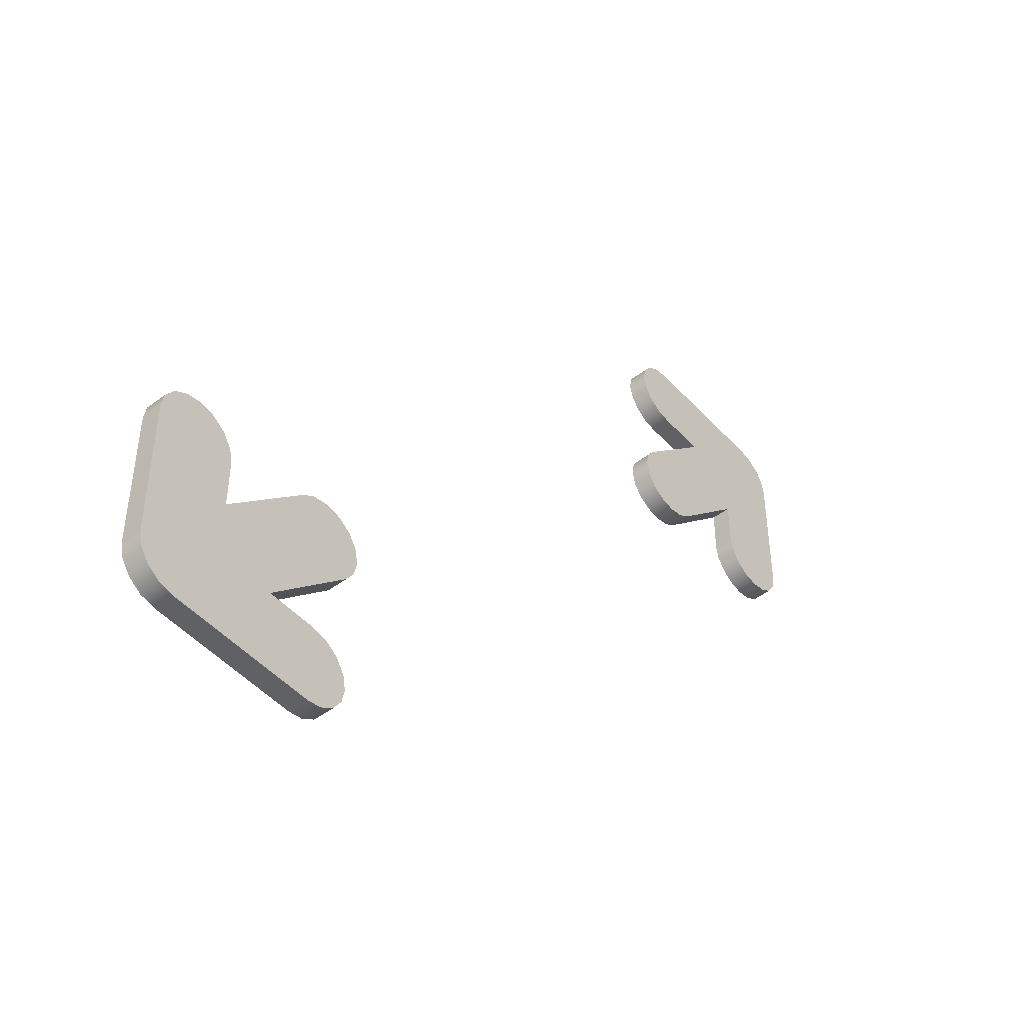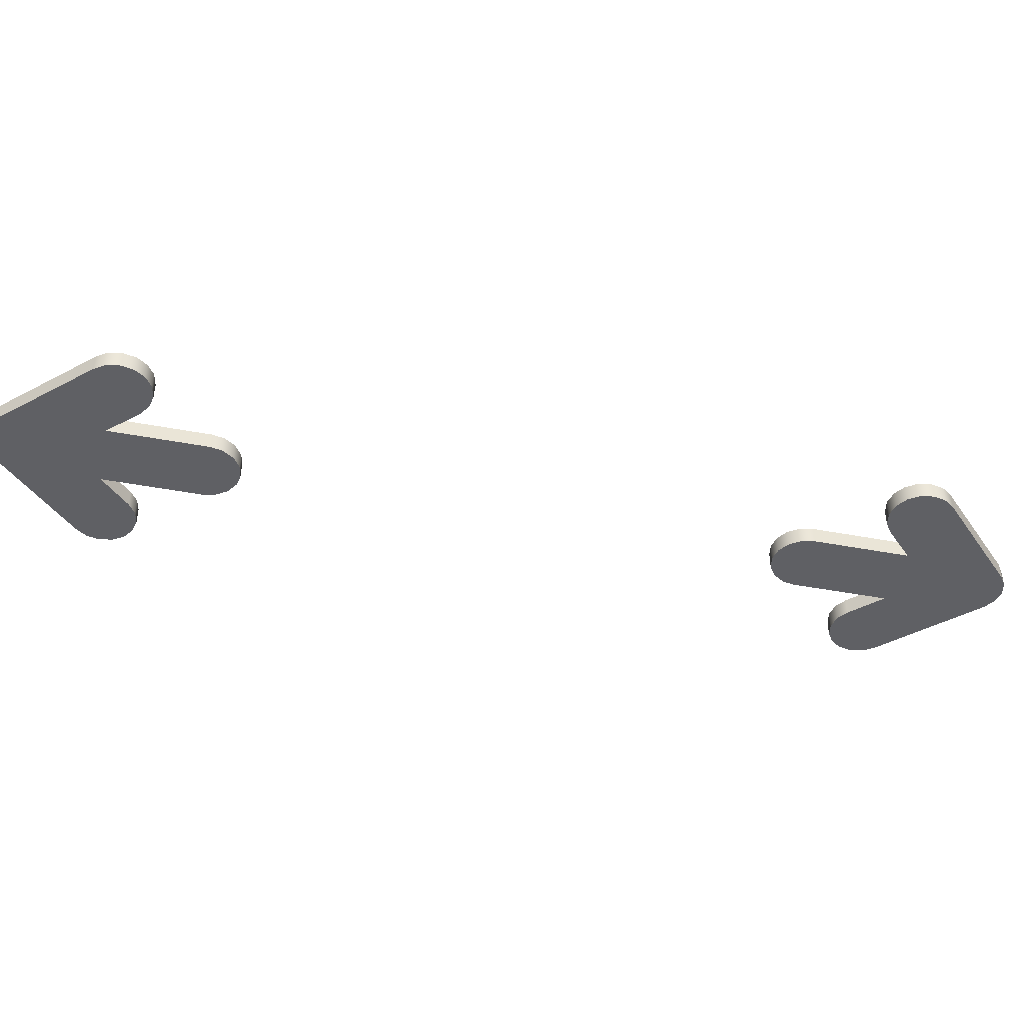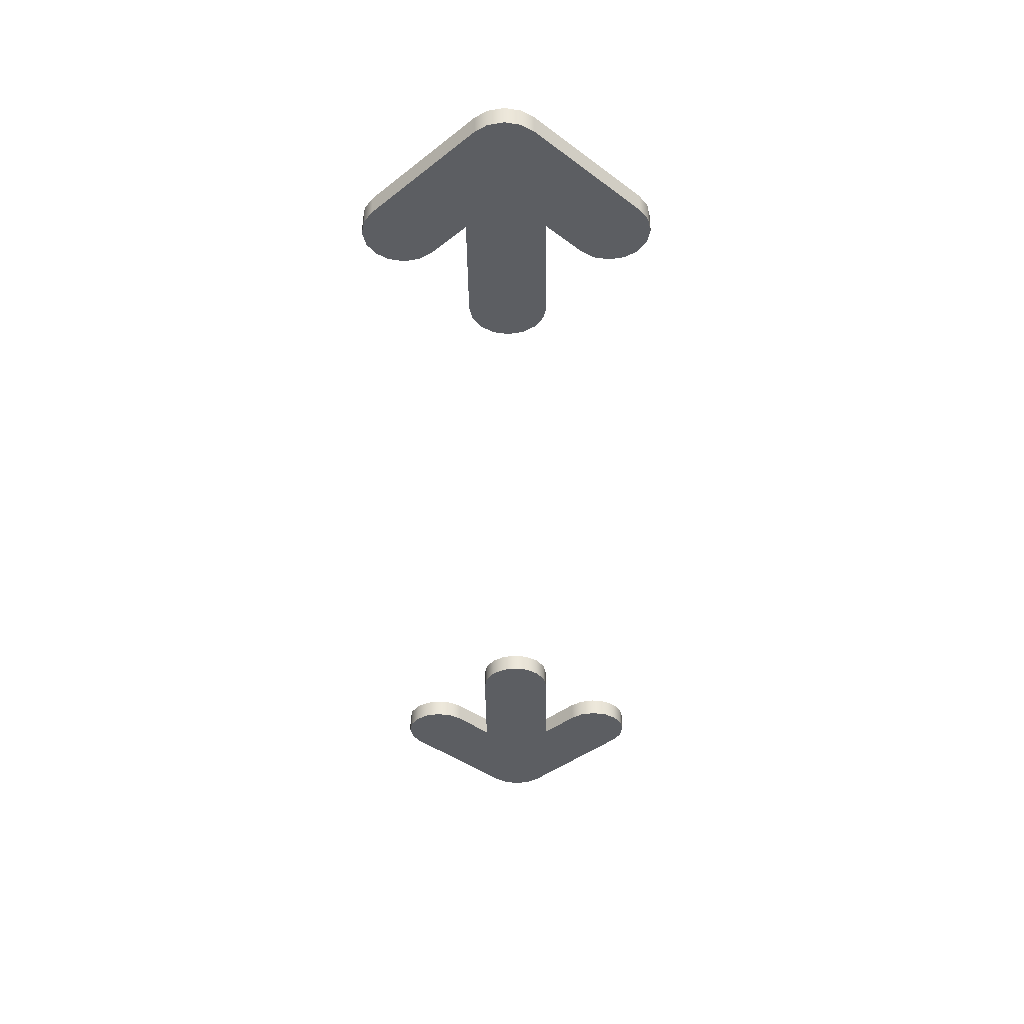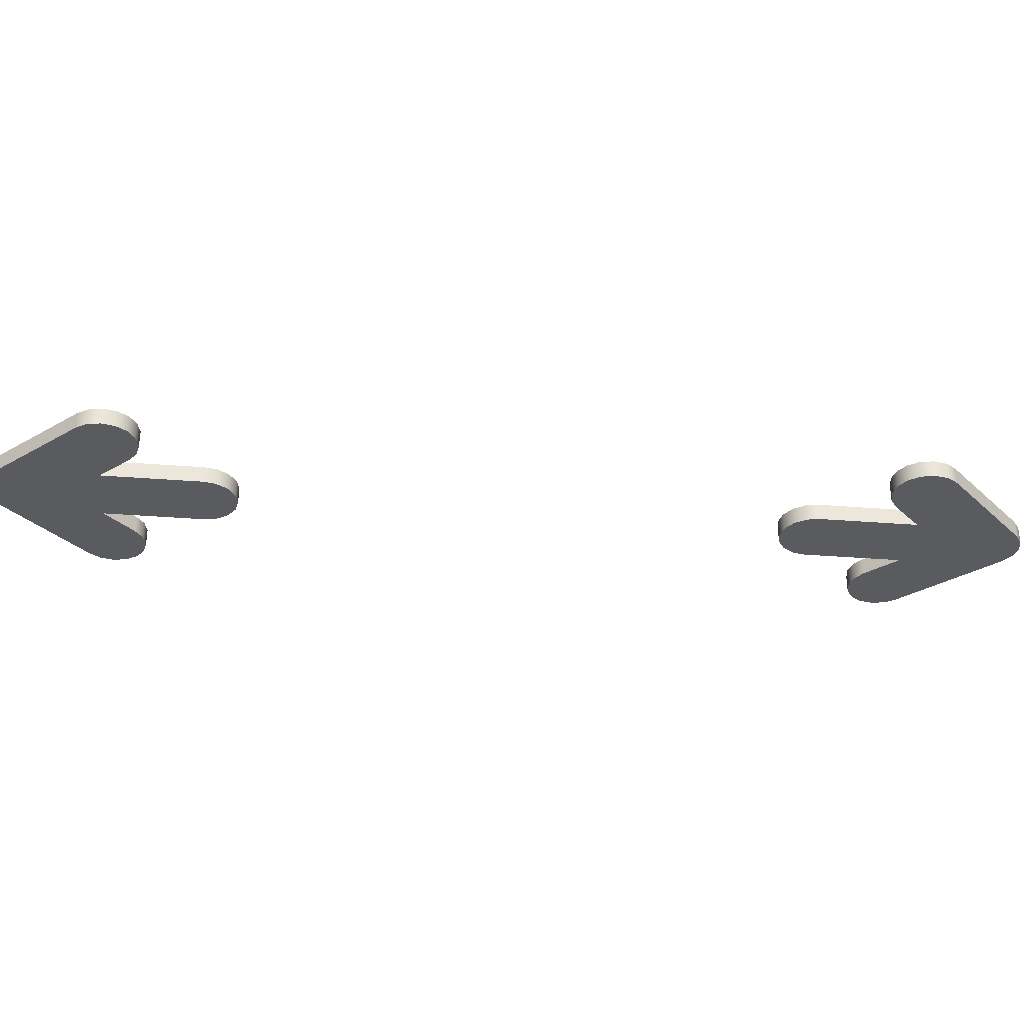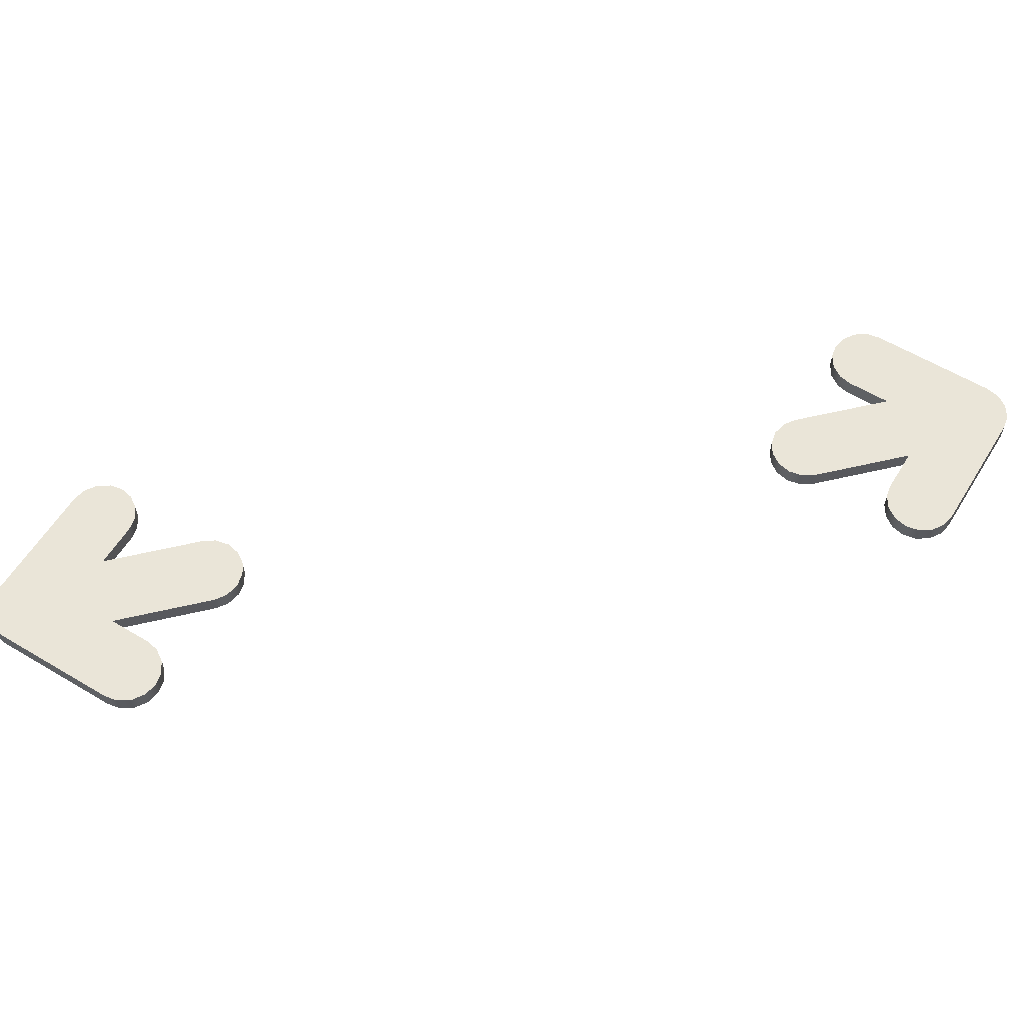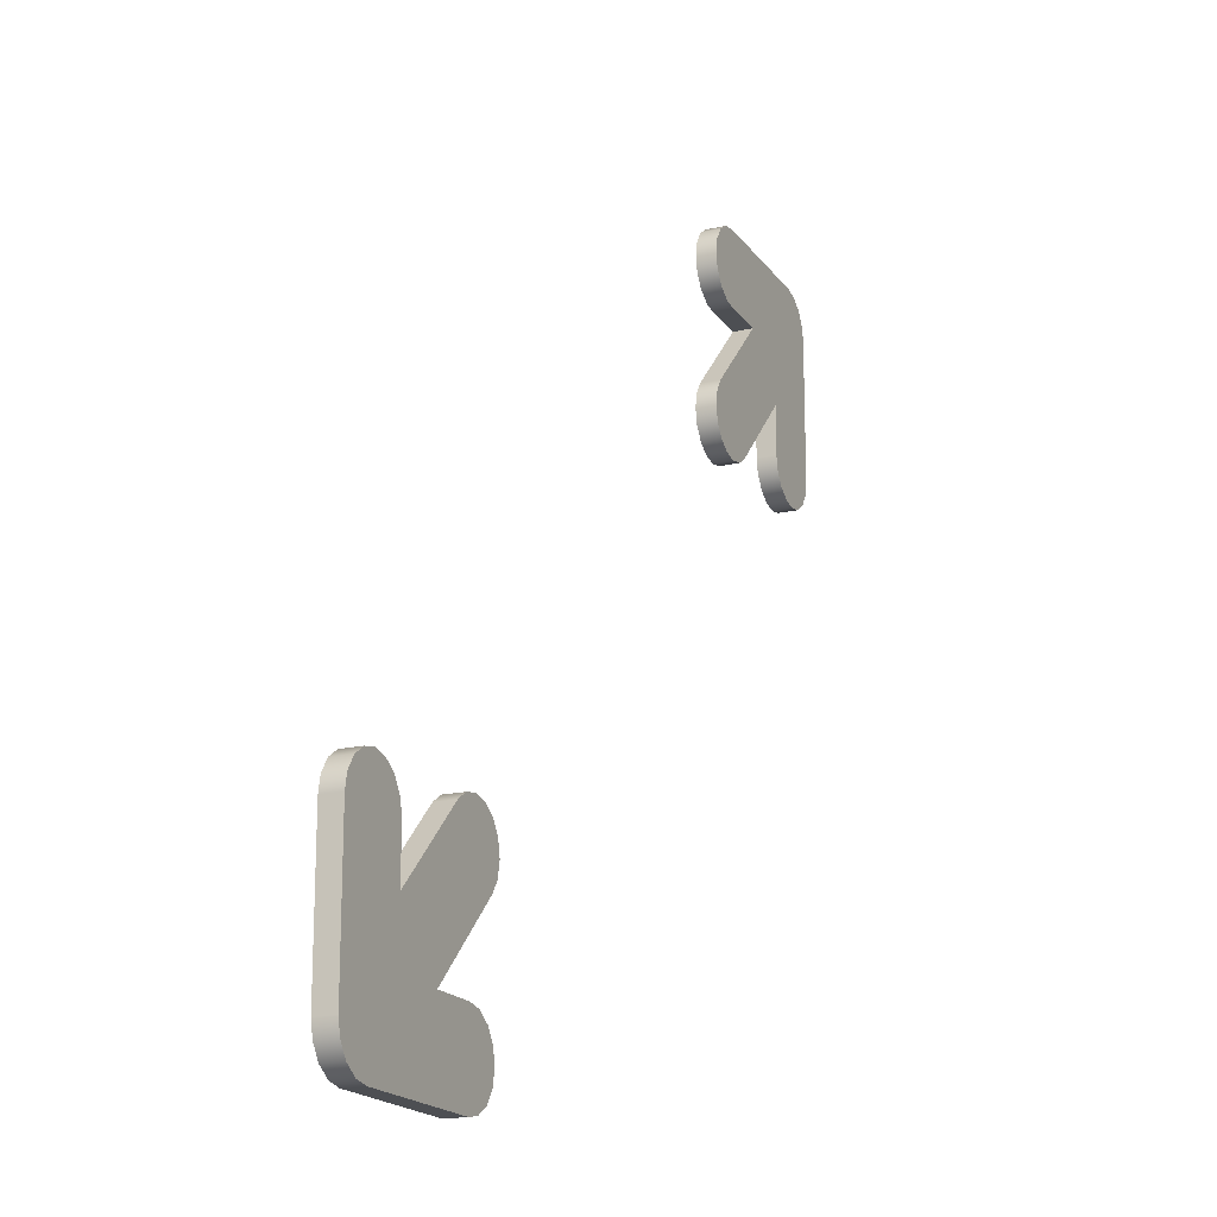
<metadata>
{"format":"obj","ext":"obj","renderer":"f3d","projection":"perspective","resolution":1024,"background":"white","views":[{"elev":-48.0,"azim":-50.0,"up":"+Y"},{"elev":-43.3,"azim":32.3,"up":"+Z"},{"elev":-37.6,"azim":135.7,"up":"+Z"},{"elev":-32.9,"azim":-141.3,"up":"+Z"},{"elev":59.2,"azim":31.5,"up":"+Z"},{"elev":-18.0,"azim":-66.0,"up":"+Y"}]}
</metadata>
<code>
v -0.696 -0.4045 0
v -0.696 -0.4045 0.03125
v -0.696 -0.6335 0
v -0.696 -0.6335 0.03125
v -0.6917 -0.6566 0
v -0.6917 -0.6566 0.03125
v -0.6777 -0.6777 0
v -0.6777 -0.6777 0.03125
v -0.6566 -0.6917 0
v -0.6566 -0.6917 0.03125
v -0.6335 -0.696 0
v -0.6335 -0.696 0.03125
v -0.4045 -0.696 0
v -0.4045 -0.696 0.03125
v -0.3815 -0.6917 0
v -0.3815 -0.6917 0.03125
v -0.3603 -0.6777 0
v -0.3603 -0.6777 0.03125
v -0.3464 -0.6566 0
v -0.3464 -0.6566 0.03125
v -0.342 -0.6335 0
v -0.342 -0.6335 0.03125
v -0.3464 -0.6105 0
v -0.3464 -0.6105 0.03125
v -0.3603 -0.5894 0
v -0.3603 -0.5894 0.03125
v -0.3815 -0.5754 0
v -0.3815 -0.5754 0.03125
v -0.4045 -0.571 0
v -0.4045 -0.571 0.03125
v -0.4827 -0.571 0
v -0.4827 -0.571 0.03125
v -0.4827 -0.571 0
v -0.4827 -0.571 0.03125
v -0.3536 -0.4419 0
v -0.3536 -0.4419 0.03125
v -0.3404 -0.4226 0
v -0.3404 -0.4226 0.03125
v -0.3352 -0.3977 0
v -0.3352 -0.3977 0.03125
v -0.3404 -0.3729 0
v -0.3404 -0.3729 0.03125
v -0.3536 -0.3536 0
v -0.3536 -0.3536 0.03125
v -0.3729 -0.3404 0
v -0.3729 -0.3404 0.03125
v -0.3977 -0.3352 0
v -0.3977 -0.3352 0.03125
v -0.4226 -0.3404 0
v -0.4226 -0.3404 0.03125
v -0.4419 -0.3536 0
v -0.4419 -0.3536 0.03125
v -0.571 -0.4827 0
v -0.571 -0.4827 0.03125
v -0.571 -0.4827 0
v -0.571 -0.4827 0.03125
v -0.571 -0.4045 0
v -0.571 -0.4045 0.03125
v -0.5754 -0.3815 0
v -0.5754 -0.3815 0.03125
v -0.5894 -0.3603 0
v -0.5894 -0.3603 0.03125
v -0.6105 -0.3464 0
v -0.6105 -0.3464 0.03125
v -0.6335 -0.342 0
v -0.6335 -0.342 0.03125
v -0.6566 -0.3464 0
v -0.6566 -0.3464 0.03125
v -0.6777 -0.3603 0
v -0.6777 -0.3603 0.03125
v -0.6917 -0.3815 0
v -0.6917 -0.3815 0.03125
v -0.696 -0.4045 0
v -0.696 -0.4045 0.03125
v -0.696 -0.4045 0
v -0.696 -0.6335 0
v -0.6917 -0.6566 0
v -0.6777 -0.6777 0
v -0.6566 -0.6917 0
v -0.6335 -0.696 0
v -0.4045 -0.696 0
v -0.3815 -0.6917 0
v -0.3603 -0.6777 0
v -0.3464 -0.6566 0
v -0.342 -0.6335 0
v -0.3464 -0.6105 0
v -0.3603 -0.5894 0
v -0.3815 -0.5754 0
v -0.4045 -0.571 0
v -0.4827 -0.571 0
v -0.3536 -0.4419 0
v -0.3404 -0.4226 0
v -0.3352 -0.3977 0
v -0.3404 -0.3729 0
v -0.3536 -0.3536 0
v -0.3729 -0.3404 0
v -0.3977 -0.3352 0
v -0.4226 -0.3404 0
v -0.4419 -0.3536 0
v -0.571 -0.4827 0
v -0.571 -0.4045 0
v -0.5754 -0.3815 0
v -0.5894 -0.3603 0
v -0.6105 -0.3464 0
v -0.6335 -0.342 0
v -0.6566 -0.3464 0
v -0.6777 -0.3603 0
v -0.6917 -0.3815 0
v -0.696 -0.4045 0.03125
v -0.696 -0.6335 0.03125
v -0.6917 -0.6566 0.03125
v -0.6777 -0.6777 0.03125
v -0.6566 -0.6917 0.03125
v -0.6335 -0.696 0.03125
v -0.4045 -0.696 0.03125
v -0.3815 -0.6917 0.03125
v -0.3603 -0.6777 0.03125
v -0.3464 -0.6566 0.03125
v -0.342 -0.6335 0.03125
v -0.3464 -0.6105 0.03125
v -0.3603 -0.5894 0.03125
v -0.3815 -0.5754 0.03125
v -0.4045 -0.571 0.03125
v -0.4827 -0.571 0.03125
v -0.3536 -0.4419 0.03125
v -0.3404 -0.4226 0.03125
v -0.3352 -0.3977 0.03125
v -0.3404 -0.3729 0.03125
v -0.3536 -0.3536 0.03125
v -0.3729 -0.3404 0.03125
v -0.3977 -0.3352 0.03125
v -0.4226 -0.3404 0.03125
v -0.4419 -0.3536 0.03125
v -0.571 -0.4827 0.03125
v -0.571 -0.4045 0.03125
v -0.5754 -0.3815 0.03125
v -0.5894 -0.3603 0.03125
v -0.6105 -0.3464 0.03125
v -0.6335 -0.342 0.03125
v -0.6566 -0.3464 0.03125
v -0.6777 -0.3603 0.03125
v -0.6917 -0.3815 0.03125
f 1 3 4 2
f 3 5 6 4
f 5 7 8 6
f 7 9 10 8
f 9 11 12 10
f 11 13 14 12
f 13 15 16 14
f 15 17 18 16
f 17 19 20 18
f 19 21 22 20
f 21 23 24 22
f 23 25 26 24
f 25 27 28 26
f 27 29 30 28
f 29 31 32 30
f 33 35 36 34
f 35 37 38 36
f 37 39 40 38
f 39 41 42 40
f 41 43 44 42
f 43 45 46 44
f 45 47 48 46
f 47 49 50 48
f 49 51 52 50
f 51 53 54 52
f 55 57 58 56
f 57 59 60 58
f 59 61 62 60
f 61 63 64 62
f 63 65 66 64
f 65 67 68 66
f 67 69 70 68
f 69 71 72 70
f 71 73 74 72
f 76 78 77
f 76 75 100
f 80 78 76
f 76 100 80
f 91 100 99
f 80 100 90
f 90 81 80
f 79 78 80
f 101 100 75
f 107 75 108
f 106 105 104
f 107 106 75
f 104 75 106
f 102 104 103
f 104 102 75
f 102 101 75
f 91 90 100
f 83 82 81
f 81 89 83
f 83 89 86
f 88 86 89
f 86 85 84
f 86 88 87
f 84 83 86
f 92 98 96
f 98 97 96
f 99 92 91
f 92 96 93
f 96 95 94
f 94 93 96
f 98 92 99
f 81 90 89
f 110 111 112
f 110 134 109
f 114 110 112
f 110 114 134
f 125 133 134
f 114 124 134
f 124 114 115
f 113 114 112
f 135 109 134
f 141 142 109
f 140 138 139
f 141 109 140
f 138 140 109
f 136 137 138
f 138 109 136
f 136 109 135
f 125 134 124
f 117 115 116
f 115 117 123
f 117 120 123
f 122 123 120
f 120 118 119
f 120 121 122
f 118 120 117
f 126 130 132
f 132 130 131
f 133 125 126
f 126 127 130
f 130 128 129
f 128 130 127
f 132 133 126
f 115 123 124
v 0.4045 0.696 0
v 0.4045 0.696 0.03125
v 0.3815 0.6917 0
v 0.3815 0.6917 0.03125
v 0.3603 0.6777 0
v 0.3603 0.6777 0.03125
v 0.3464 0.6566 0
v 0.3464 0.6566 0.03125
v 0.342 0.6335 0
v 0.342 0.6335 0.03125
v 0.3464 0.6105 0
v 0.3464 0.6105 0.03125
v 0.3603 0.5894 0
v 0.3603 0.5894 0.03125
v 0.3815 0.5754 0
v 0.3815 0.5754 0.03125
v 0.4045 0.571 0
v 0.4045 0.571 0.03125
v 0.4827 0.571 0
v 0.4827 0.571 0.03125
v 0.4827 0.571 0
v 0.4827 0.571 0.03125
v 0.3536 0.4419 0
v 0.3536 0.4419 0.03125
v 0.3404 0.4226 0
v 0.3404 0.4226 0.03125
v 0.3352 0.3977 0
v 0.3352 0.3977 0.03125
v 0.3404 0.3729 0
v 0.3404 0.3729 0.03125
v 0.3536 0.3536 0
v 0.3536 0.3536 0.03125
v 0.3729 0.3404 0
v 0.3729 0.3404 0.03125
v 0.3977 0.3352 0
v 0.3977 0.3352 0.03125
v 0.4226 0.3404 0
v 0.4226 0.3404 0.03125
v 0.4419 0.3536 0
v 0.4419 0.3536 0.03125
v 0.571 0.4827 0
v 0.571 0.4827 0.03125
v 0.571 0.4827 0
v 0.571 0.4827 0.03125
v 0.571 0.4045 0
v 0.571 0.4045 0.03125
v 0.5754 0.3815 0
v 0.5754 0.3815 0.03125
v 0.5894 0.3603 0
v 0.5894 0.3603 0.03125
v 0.6105 0.3464 0
v 0.6105 0.3464 0.03125
v 0.6335 0.342 0
v 0.6335 0.342 0.03125
v 0.6566 0.3464 0
v 0.6566 0.3464 0.03125
v 0.6777 0.3603 0
v 0.6777 0.3603 0.03125
v 0.6917 0.3815 0
v 0.6917 0.3815 0.03125
v 0.696 0.4045 0
v 0.696 0.4045 0.03125
v 0.696 0.6335 0
v 0.696 0.6335 0.03125
v 0.6917 0.6566 0
v 0.6917 0.6566 0.03125
v 0.6777 0.6777 0
v 0.6777 0.6777 0.03125
v 0.6566 0.6917 0
v 0.6566 0.6917 0.03125
v 0.6335 0.696 0
v 0.6335 0.696 0.03125
v 0.4045 0.696 0
v 0.4045 0.696 0.03125
v 0.4045 0.696 0
v 0.3815 0.6917 0
v 0.3603 0.6777 0
v 0.3464 0.6566 0
v 0.342 0.6335 0
v 0.3464 0.6105 0
v 0.3603 0.5894 0
v 0.3815 0.5754 0
v 0.4045 0.571 0
v 0.4827 0.571 0
v 0.3536 0.4419 0
v 0.3404 0.4226 0
v 0.3352 0.3977 0
v 0.3404 0.3729 0
v 0.3536 0.3536 0
v 0.3729 0.3404 0
v 0.3977 0.3352 0
v 0.4226 0.3404 0
v 0.4419 0.3536 0
v 0.571 0.4827 0
v 0.571 0.4045 0
v 0.5754 0.3815 0
v 0.5894 0.3603 0
v 0.6105 0.3464 0
v 0.6335 0.342 0
v 0.6566 0.3464 0
v 0.6777 0.3603 0
v 0.6917 0.3815 0
v 0.696 0.4045 0
v 0.696 0.6335 0
v 0.6917 0.6566 0
v 0.6777 0.6777 0
v 0.6566 0.6917 0
v 0.6335 0.696 0
v 0.4045 0.696 0.03125
v 0.3815 0.6917 0.03125
v 0.3603 0.6777 0.03125
v 0.3464 0.6566 0.03125
v 0.342 0.6335 0.03125
v 0.3464 0.6105 0.03125
v 0.3603 0.5894 0.03125
v 0.3815 0.5754 0.03125
v 0.4045 0.571 0.03125
v 0.4827 0.571 0.03125
v 0.3536 0.4419 0.03125
v 0.3404 0.4226 0.03125
v 0.3352 0.3977 0.03125
v 0.3404 0.3729 0.03125
v 0.3536 0.3536 0.03125
v 0.3729 0.3404 0.03125
v 0.3977 0.3352 0.03125
v 0.4226 0.3404 0.03125
v 0.4419 0.3536 0.03125
v 0.571 0.4827 0.03125
v 0.571 0.4045 0.03125
v 0.5754 0.3815 0.03125
v 0.5894 0.3603 0.03125
v 0.6105 0.3464 0.03125
v 0.6335 0.342 0.03125
v 0.6566 0.3464 0.03125
v 0.6777 0.3603 0.03125
v 0.6917 0.3815 0.03125
v 0.696 0.4045 0.03125
v 0.696 0.6335 0.03125
v 0.6917 0.6566 0.03125
v 0.6777 0.6777 0.03125
v 0.6566 0.6917 0.03125
v 0.6335 0.696 0.03125
f 143 145 146 144
f 145 147 148 146
f 147 149 150 148
f 149 151 152 150
f 151 153 154 152
f 153 155 156 154
f 155 157 158 156
f 157 159 160 158
f 159 161 162 160
f 163 165 166 164
f 165 167 168 166
f 167 169 170 168
f 169 171 172 170
f 171 173 174 172
f 173 175 176 174
f 175 177 178 176
f 177 179 180 178
f 179 181 182 180
f 181 183 184 182
f 185 187 188 186
f 187 189 190 188
f 189 191 192 190
f 191 193 194 192
f 193 195 196 194
f 195 197 198 196
f 197 199 200 198
f 199 201 202 200
f 201 203 204 202
f 203 205 206 204
f 205 207 208 206
f 207 209 210 208
f 209 211 212 210
f 211 213 214 212
f 213 215 216 214
f 229 231 230
f 231 229 228
f 235 231 228
f 231 235 233
f 228 227 235
f 232 231 233
f 217 221 219
f 221 220 219
f 223 222 221
f 223 225 224
f 219 218 217
f 225 223 217
f 223 221 217
f 226 225 217
f 234 233 235
f 238 237 239
f 241 240 239
f 243 242 241
f 237 243 239
f 241 239 243
f 244 243 245
f 236 227 226
f 236 226 246
f 217 250 226
f 226 250 246
f 245 237 236
f 246 250 248
f 250 249 248
f 247 246 248
f 245 236 246
f 245 243 237
f 235 227 236
f 263 264 265
f 265 262 263
f 269 262 265
f 265 267 269
f 262 269 261
f 266 267 265
f 251 253 255
f 255 253 254
f 257 255 256
f 257 258 259
f 253 251 252
f 259 251 257
f 257 251 255
f 260 251 259
f 268 269 267
f 272 273 271
f 275 273 274
f 277 275 276
f 271 273 277
f 275 277 273
f 278 279 277
f 270 260 261
f 270 280 260
f 251 260 284
f 260 280 284
f 279 270 271
f 280 282 284
f 284 282 283
f 281 282 280
f 279 280 270
f 279 271 277
f 269 270 261

</code>
